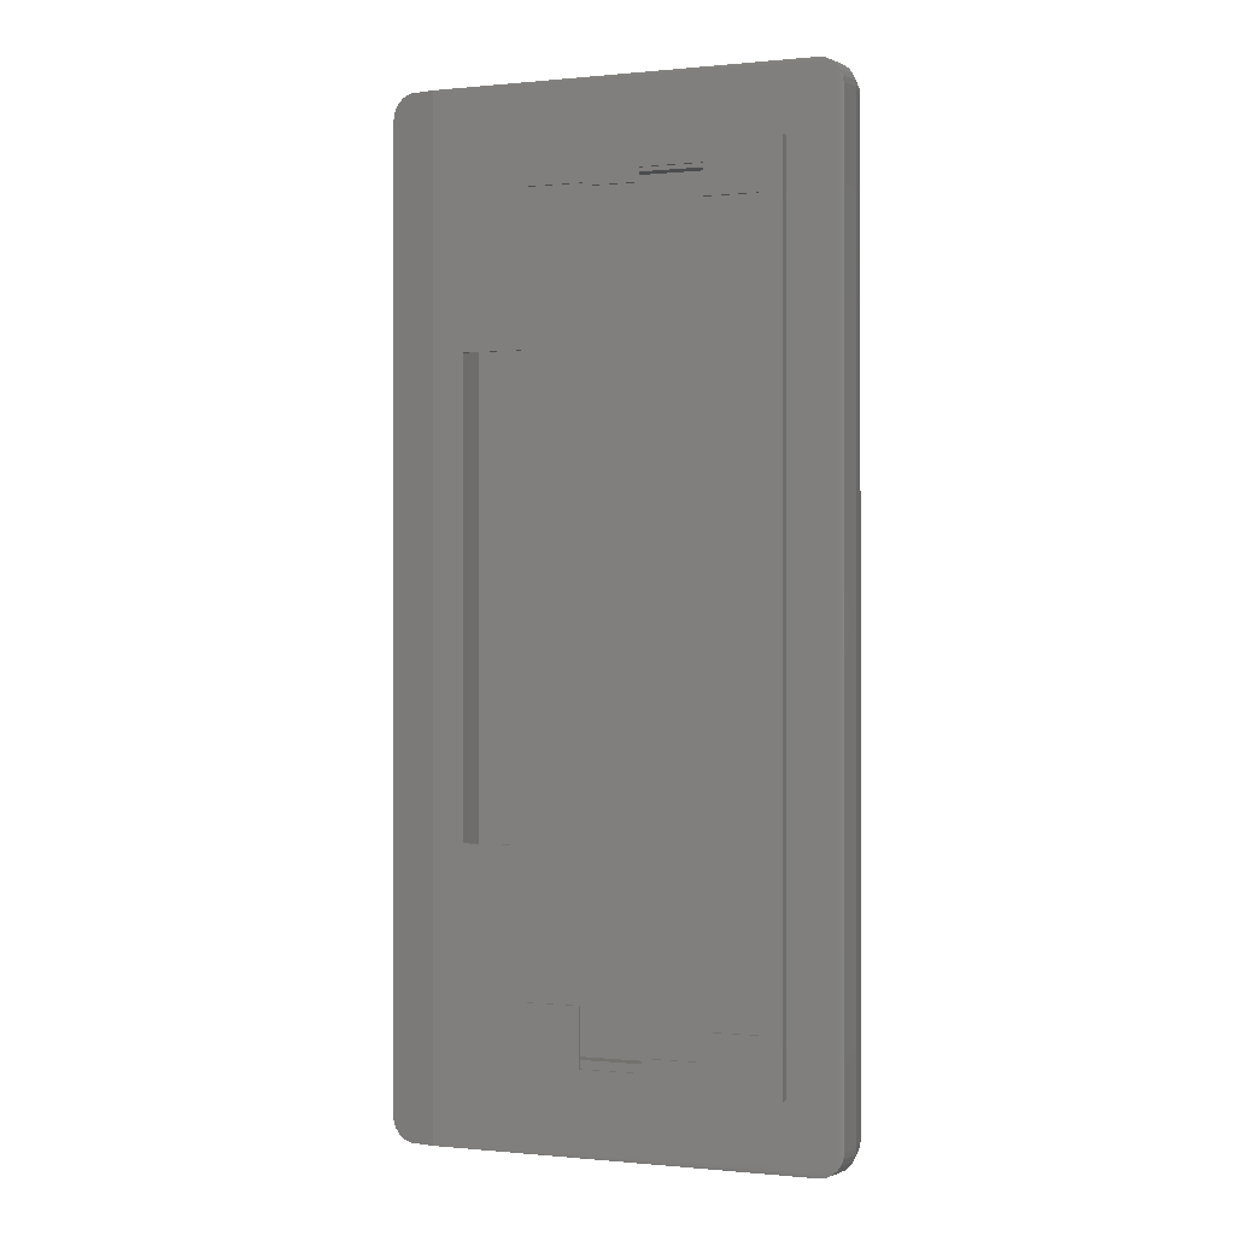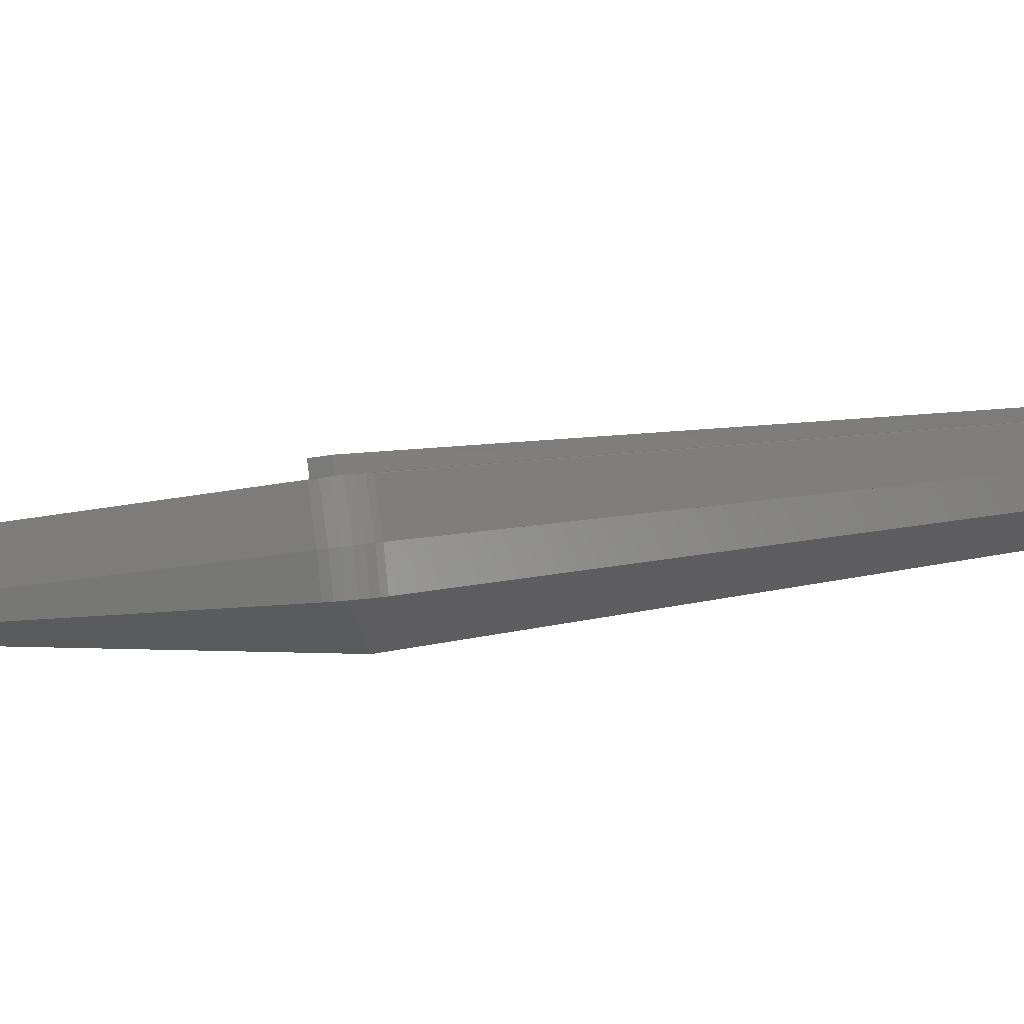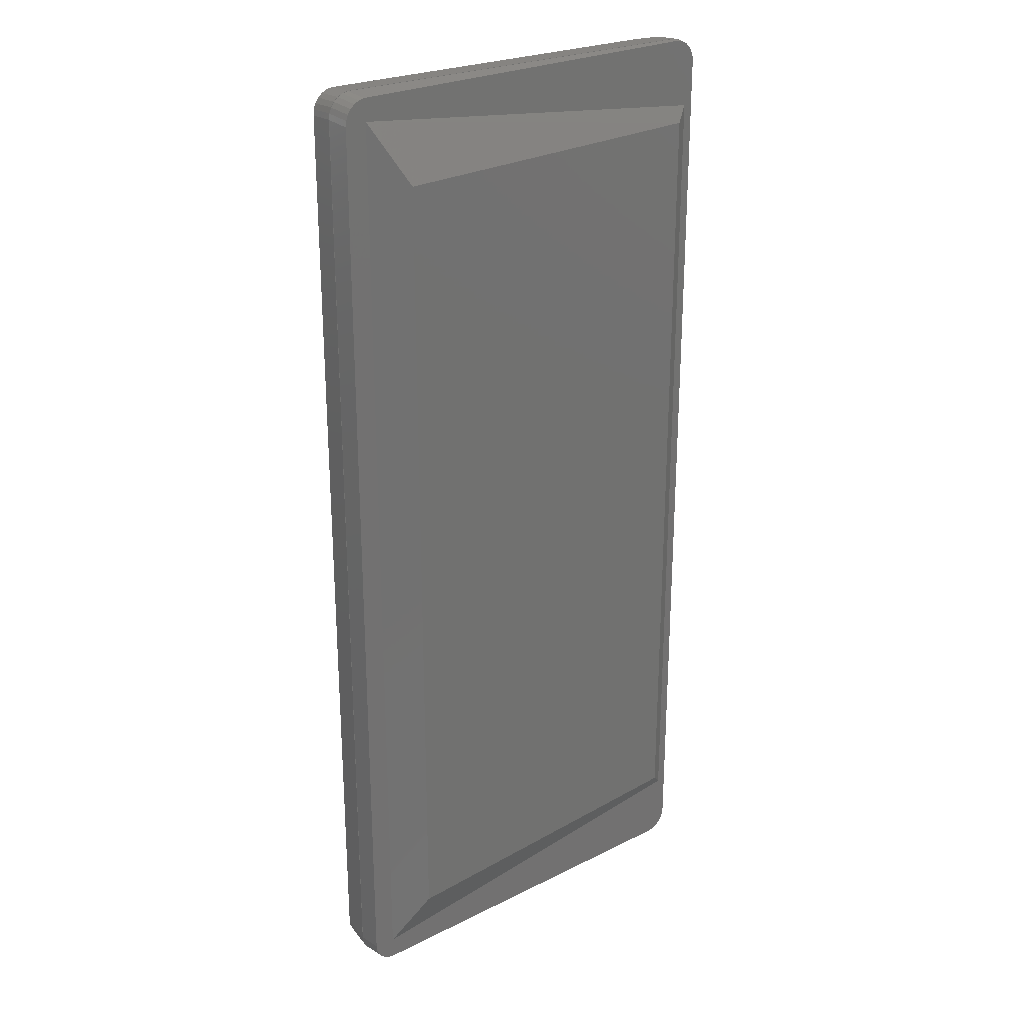
<metadata>
{"format":"stl","ext":"stl","renderer":"f3d","projection":"perspective","resolution":1024,"background":"white","views":[{"elev":-0.2,"azim":12.1,"up":"+Y"},{"elev":3.6,"azim":31.7,"up":"+Z"},{"elev":25.4,"azim":135.6,"up":"+Y"}]}
</metadata>
<code>
# stl→obj: 316 verts, 628 faces
v 71.13 156.1 10.78
v 73.8 155.1 0.2734
v 73.57 157.1 0.2409
v 71.4 154.2 10.67
v 71.4 -154.2 10.67
v 73.8 -155.1 0.2734
v 71.24 -161 -0.08621
v 69.33 -159.5 10.67
v 67.9 -160.8 10.45
v 71.8 -160.5 -0.007689
v 72.89 -158.9 0.1454
v 70.43 -157.9 10.78
v 72.22 -159.8 0.05199
v 69.7 -162.1 -0.3027
v 66.22 -161.7 10.14
v 70.36 -161.7 -0.2094
v 14.65 -163.1 -8.04
v 64.39 -162.1 9.761
v -57.21 -162.1 -7.373
v 66.8 -163.1 -0.7095
v -59.85 -162.2 -8.495
v -70.9 155 -20.06
v -71.81 154.5 -13.57
v -70.9 155.1 -20.06
v -71.81 -154.5 -13.57
v -70.9 -155 -20.06
v -70.9 -155.1 -20.06
v 66.8 163.1 -0.7095
v 66.22 161.7 10.14
v 68.67 162.6 -0.4479
v 64.39 162.1 9.761
v 72.22 159.8 0.05199
v 70.43 157.9 10.78
v 72.89 158.9 0.1454
v -71.63 156.1 -13.5
v -70.8 155.9 -20.05
v 73.57 -157.1 0.2409
v 71.13 -156.1 10.78
v -68.91 -160.4 -19.78
v -70.74 -158.5 -13.11
v -69.36 -159.7 -19.85
v -69.89 -159.8 -12.76
v -57.16 -162 -7.353
v -57.17 -162 -7.355
v 71.24 161 -0.08621
v 69.33 159.5 10.67
v 71.8 160.5 -0.007689
v 67.9 160.8 10.45
v -63.93 163.1 -19.08
v -59.85 162.2 -8.495
v 14.65 163.1 -8.04
v -65.11 162.3 -10.72
v -70.8 -155.9 -20.05
v -71.63 -156.1 -13.5
v -65.78 162.6 -19.34
v -67.14 161.8 -11.59
v -66.89 161.9 -11.48
v -66.78 162.1 -19.48
v -57.21 162.1 -7.373
v -68.52 -161 -12.17
v -66.78 -162.1 -19.48
v -67.14 -161.8 -11.59
v -67.48 -161.7 -19.58
v -28.32 -69 -3.245
v -47.13 -69 -5.925
v -28.32 -116.5 -3.245
v -9.514 -116.5 -0.5654
v -9.514 -135.5 -0.5654
v 54.34 140 8.532
v 49.39 140 7.826
v 45.93 -122 7.333
v 45.93 124 7.333
v 29.1 134 4.935
v 9.296 134 2.114
v -8.524 130.5 -0.4243
v 9.296 129.5 2.114
v -57.16 162 -7.353
v -28.32 130.5 -3.245
v -47.13 81 -5.925
v -28.32 81 -3.245
v 54.34 -140 8.532
v 49.39 -140 7.826
v 29.1 -131 4.935
v 29.1 -122 4.935
v 10.29 -135.5 2.255
v 10.29 -131 2.255
v 29.1 124 4.935
v -8.524 129.5 -0.4243
v -57.17 162 -7.355
v -68.52 161 -12.17
v -67.48 161.7 -19.58
v -70.67 -157 -20.03
v -71.46 -156.8 -13.42
v -71.59 -156.4 -13.48
v -70.28 -158 -19.98
v 68.67 -162.6 -0.4479
v -63.93 -163.1 -19.08
v -65.11 -162.3 -10.72
v 69.7 162.1 -0.3027
v 70.36 161.7 -0.2094
v -70.28 158 -19.98
v -70.94 158.2 -13.2
v -69.99 158.8 -19.93
v -71.46 156.8 -13.42
v -57.18 -162.1 -7.361
v -70.94 -158.2 -13.2
v -69.99 -158.8 -19.93
v -70.67 157 -20.03
v -71.59 156.4 -13.48
v -69.89 159.8 -12.76
v -68.91 160.4 -19.78
v -57.18 162.1 -7.361
v -65.78 -162.6 -19.34
v -66.89 -161.9 -11.48
v -70.74 158.5 -13.11
v -69.36 159.7 -19.85
v 73.71 -155.1 0.2612
v 73.61 -155.9 0.2465
v 73.48 -157 0.2287
v 73.1 -158 0.1756
v 72.8 -158.8 0.1332
v 72.32 -159.5 0.0659
v 71.71 -160.4 -0.01987
v 70.91 -161.1 -0.1331
v 70.28 -161.6 -0.2215
v 69.33 -162.1 -0.3548
v 68.58 -162.5 -0.4601
v 67.75 -162.7 -0.577
v 66.72 -163 -0.7217
v 7.908 -163 -8.987
v -63.93 -163 -19.08
v -65.78 -162.5 -19.34
v -66.57 -162.1 -19.45
v -67.48 -161.6 -19.58
v -68.91 -160.3 -19.78
v -69.47 -159.5 -19.86
v -69.99 -158.7 -19.93
v -70.67 -156.9 -20.03
v 73.71 155.1 0.2612
v 73.61 155.9 0.2465
v 73.48 157 0.2287
v 73.1 158 0.1756
v 72.8 158.8 0.1332
v 72.32 159.5 0.0659
v 71.71 160.4 -0.01987
v 70.91 161.1 -0.1331
v 70.28 161.6 -0.2215
v 69.33 162.1 -0.3548
v 68.58 162.5 -0.4601
v 67.75 162.7 -0.577
v 66.72 163 -0.7217
v 7.908 163 -8.987
v -63.93 163 -19.08
v -65.78 162.5 -19.34
v -66.57 162.1 -19.45
v -67.48 161.6 -19.58
v -68.91 160.3 -19.78
v -69.47 159.5 -19.86
v -69.99 158.7 -19.93
v -70.67 156.9 -20.03
v 48.82 140 11.91
v 48.82 -140 11.91
v 53.77 -140 12.61
v 53.77 140 12.61
v 46.05 -122 6.472
v 46.05 124 6.472
v 29.21 124 4.106
v -47.04 81 -6.611
v -28.22 130.5 -3.966
v -28.22 81 -3.966
v -29.71 154.2 -4.176
v -28.97 155.8 -4.071
v -31.39 153.8 -4.411
v -49.02 160 -6.889
v -32.73 154.9 -4.6
v -8.417 130.5 -1.183
v 9.408 129.5 1.322
v -8.417 129.5 -1.183
v -9.408 -135.5 -1.322
v -31.39 -153.8 -4.411
v -28.22 -116.5 -3.966
v -49.02 -160 -6.889
v -32.73 -154.9 -4.6
v -47.04 -69 -6.611
v -28.22 -69 -3.966
v 10.4 -135.5 1.461
v 30.51 -153.8 4.287
v 29.16 -154.9 4.098
v 29.21 -131 4.106
v 10.4 -131 1.461
v 49.02 160 6.889
v 32.18 154.2 4.523
v 32.93 155.8 4.628
v 29.21 134 4.106
v 30.51 153.8 4.287
v 29.16 154.9 4.098
v 9.408 134 1.322
v 29.16 156.6 4.098
v 49.02 -160 6.889
v 32.18 -154.2 4.523
v 32.93 -155.8 4.628
v 32.18 -157.3 4.523
v 30.51 -157.7 4.287
v 29.16 -156.6 4.098
v -29.71 -157.3 -4.176
v -9.408 -116.5 -1.322
v -29.71 -154.2 -4.176
v -28.97 -155.8 -4.071
v -31.39 -157.7 -4.411
v -32.73 -156.6 -4.6
v 32.18 157.3 4.523
v 30.51 157.7 4.287
v -29.71 157.3 -4.176
v -31.39 157.7 -4.411
v -32.73 156.6 -4.6
v 29.21 -122 4.106
v 33.34 155.8 1.657
v 32.6 157.3 1.552
v 29.58 154.9 1.128
v 29.58 156.6 1.128
v 30.92 157.7 1.316
v 30.92 153.8 1.316
v 32.6 154.2 1.552
v -28.55 155.8 -7.042
v -29.29 157.3 -7.146
v -32.31 154.9 -7.571
v -32.31 156.6 -7.571
v -30.97 157.7 -7.382
v -29.29 154.2 -7.146
v -30.97 153.8 -7.382
v 33.34 -155.8 1.657
v 32.6 -154.2 1.552
v 29.58 -156.6 1.128
v 29.58 -154.9 1.128
v 30.92 -153.8 1.316
v 32.6 -157.3 1.552
v 30.92 -157.7 1.316
v -28.55 -155.8 -7.042
v -29.29 -154.2 -7.146
v -32.31 -156.6 -7.571
v -32.31 -154.9 -7.571
v -30.97 -153.8 -7.382
v -30.97 -157.7 -7.382
v -29.29 -157.3 -7.146
v -47.63 160 -16.79
v -47.49 135 -17.78
v -47.49 160 -17.78
v -47.49 -135 -17.78
v -46.79 135 -22.73
v -47.63 -160 -16.79
v -47.49 -160 -17.78
v -46.79 -135 -22.73
v 51.24 135 -8.955
v 51.24 -135 -8.955
v 50.55 135 -4.004
v 50.41 160 -3.014
v 50.55 160 -4.004
v 50.55 -135 -4.004
v 50.41 -160 -3.014
v 50.55 -160 -4.004
v 73.91 156.3 -8.199
v 73.92 156.2 -8.198
v 73.93 156.2 -8.197
v 74.15 154.3 -8.175
v 73.24 158.1 -8.263
v 72.19 159.6 -8.364
v 70.64 161 -8.513
v 69.01 161.8 -8.671
v 67.14 162.3 -8.85
v -25.21 162.6 -17.74
v 67.21 162.2 -8.843
v -70.38 156.7 -22.09
v -70.61 154.8 -22.11
v -70.61 -154.8 -22.11
v -65.47 -162.3 -21.62
v -63.6 -162.8 -21.44
v 73.91 -156.3 -8.199
v 73.92 -156.2 -8.198
v -25.21 -162.6 -17.74
v 72.15 159.6 -8.368
v 72.1 159.7 -8.374
v 73.24 -158.1 -8.263
v 72.19 -159.6 -8.364
v 73.93 -156.2 -8.197
v 74.15 -154.3 -8.175
v 67.21 -162.2 -8.843
v 67.14 -162.3 -8.85
v -68.6 -160.1 -21.92
v -69.03 -159.5 -21.96
v -69.7 158.5 -22.03
v 70.71 160.9 -8.507
v -63.6 162.8 -21.44
v -66.49 -161.8 -21.72
v -67.17 -161.4 -21.78
v -70.38 -156.7 -22.09
v -65.47 162.3 -21.62
v -66.49 161.8 -21.72
v -69.03 159.5 -21.96
v -68.6 160.1 -21.92
v 72.1 -159.7 -8.374
v 70.71 -160.9 -8.507
v 72.15 -159.6 -8.368
v -69.7 -158.5 -22.03
v -67.17 161.4 -21.78
v 70.64 -161 -8.513
v 69.01 -161.8 -8.671
v 66.76 -154.9 -8.887
v 66.76 154.9 -8.887
v 64.26 -154.6 -9.128
v -67.46 -139.9 -21.81
v 64.26 154.6 -9.128
v -67.46 139.9 -21.81
v -62.3 135 -24.27
v 57.82 -135 -19.73
v -62.3 -135 -24.27
v 57.82 135 -19.73
f 1 2 3
f 2 1 4
f 5 2 4
f 2 5 6
f 7 8 9
f 8 7 10
f 11 12 13
f 14 9 15
f 9 14 16
f 17 18 19
f 18 17 20
f 17 19 21
f 22 23 24
f 22 25 23
f 26 25 22
f 25 26 27
f 28 29 30
f 29 28 31
f 32 33 34
f 24 35 36
f 35 24 23
f 12 37 38
f 37 12 11
f 39 40 41
f 40 39 42
f 43 9 8
f 9 43 44
f 33 3 34
f 3 33 1
f 8 13 12
f 13 8 10
f 45 46 47
f 46 45 48
f 49 50 51
f 50 49 52
f 53 25 27
f 25 53 54
f 33 38 1
f 38 33 12
f 55 56 57
f 56 55 58
f 51 31 28
f 31 51 59
f 59 51 50
f 49 57 52
f 57 49 55
f 60 61 62
f 61 60 63
f 46 12 33
f 12 46 8
f 46 32 47
f 32 46 33
f 64 65 66
f 67 66 68
f 46 69 8
f 46 70 69
f 71 70 72
f 70 73 72
f 46 73 70
f 46 74 73
f 74 75 76
f 77 74 46
f 74 77 75
f 78 79 80
f 79 77 65
f 78 77 79
f 75 77 78
f 81 8 69
f 82 8 81
f 70 71 82
f 83 71 84
f 71 83 82
f 85 82 83
f 85 83 86
f 82 85 8
f 43 85 68
f 85 43 8
f 66 43 68
f 65 43 66
f 43 65 77
f 72 73 87
f 76 75 88
f 48 77 46
f 77 48 89
f 58 90 56
f 90 58 91
f 92 93 94
f 93 92 95
f 20 15 18
f 15 20 96
f 97 21 98
f 21 97 17
f 38 6 5
f 6 38 37
f 1 5 4
f 5 1 38
f 99 48 100
f 48 99 29
f 100 48 45
f 101 102 103
f 102 101 104
f 105 18 15
f 18 105 19
f 44 15 9
f 15 44 105
f 53 94 54
f 94 53 92
f 14 15 96
f 95 106 93
f 106 95 107
f 30 29 99
f 108 35 109
f 35 108 36
f 108 104 101
f 104 108 109
f 91 110 90
f 110 91 111
f 29 89 48
f 89 29 112
f 31 112 29
f 112 31 59
f 42 63 60
f 63 42 39
f 62 113 114
f 113 62 61
f 7 9 16
f 41 106 107
f 106 41 40
f 115 111 116
f 111 115 110
f 102 116 103
f 116 102 115
f 114 97 98
f 97 114 113
f 59 77 89
f 77 23 43
f 59 89 112
f 25 43 23
f 77 59 50
f 21 43 25
f 77 50 23
f 19 43 21
f 23 50 52
f 43 19 44
f 56 52 57
f 44 19 105
f 115 52 56
f 21 25 98
f 115 56 90
f 54 98 25
f 115 90 110
f 98 62 114
f 52 115 35
f 40 98 54
f 104 115 102
f 98 40 62
f 35 115 104
f 60 40 42
f 35 104 109
f 52 35 23
f 62 40 60
f 93 54 94
f 40 93 106
f 40 54 93
f 6 117 2
f 6 118 117
f 37 118 6
f 37 119 118
f 37 120 119
f 11 120 37
f 11 121 120
f 11 122 121
f 13 122 11
f 123 13 10
f 13 123 122
f 7 123 10
f 7 124 123
f 16 124 7
f 16 125 124
f 14 125 16
f 14 126 125
f 96 126 14
f 96 127 126
f 96 128 127
f 20 128 96
f 20 129 128
f 17 129 20
f 17 130 129
f 97 130 17
f 97 131 130
f 113 131 97
f 113 132 131
f 113 133 132
f 61 133 113
f 134 61 63
f 61 134 133
f 39 134 63
f 39 135 134
f 41 135 39
f 41 136 135
f 107 136 41
f 107 137 136
f 95 137 107
f 138 95 92
f 95 138 137
f 53 138 92
f 26 53 27
f 53 26 138
f 139 2 117
f 140 2 139
f 140 3 2
f 141 3 140
f 142 3 141
f 142 34 3
f 143 34 142
f 144 34 143
f 144 32 34
f 145 32 144
f 32 145 47
f 145 45 47
f 146 45 145
f 146 100 45
f 147 100 146
f 147 99 100
f 148 99 147
f 148 30 99
f 149 30 148
f 150 30 149
f 150 28 30
f 151 28 150
f 151 51 28
f 152 51 151
f 49 152 153
f 152 49 51
f 55 153 154
f 153 55 49
f 155 55 154
f 155 58 55
f 156 58 155
f 156 91 58
f 111 156 157
f 156 111 91
f 157 116 111
f 158 116 157
f 103 158 159
f 158 103 116
f 159 101 103
f 160 101 159
f 160 108 101
f 160 36 108
f 22 36 160
f 36 22 24
f 82 161 70
f 161 82 162
f 161 163 164
f 163 161 162
f 163 69 164
f 69 163 81
f 69 161 164
f 161 69 70
f 162 81 163
f 81 162 82
f 165 72 166
f 72 165 71
f 87 166 72
f 166 87 167
f 168 169 170
f 169 171 172
f 169 173 171
f 174 169 168
f 169 175 173
f 175 169 174
f 176 177 178
f 179 180 181
f 182 181 180
f 182 180 183
f 181 184 185
f 186 187 188
f 187 186 189
f 189 186 190
f 191 192 193
f 194 192 166
f 194 166 167
f 192 194 195
f 194 196 195
f 196 197 198
f 197 196 194
f 199 165 191
f 200 199 201
f 199 202 201
f 199 203 202
f 204 186 188
f 204 179 186
f 205 204 203
f 179 181 206
f 180 179 207
f 207 179 208
f 204 208 179
f 209 203 199
f 204 205 208
f 203 209 205
f 182 183 210
f 184 182 168
f 181 182 184
f 209 182 210
f 182 209 199
f 166 191 165
f 192 191 166
f 211 191 193
f 212 191 211
f 177 176 197
f 172 197 176
f 197 172 198
f 172 176 169
f 213 198 172
f 198 213 212
f 214 212 213
f 212 214 191
f 214 174 191
f 215 174 214
f 175 174 215
f 174 168 182
f 199 200 165
f 189 200 187
f 200 189 165
f 165 189 216
f 165 84 71
f 84 165 216
f 76 197 74
f 197 76 177
f 167 73 194
f 73 167 87
f 189 84 216
f 84 189 83
f 74 194 73
f 194 74 197
f 189 86 83
f 86 189 190
f 68 206 67
f 206 68 179
f 186 86 190
f 86 186 85
f 186 68 85
f 68 186 179
f 88 177 76
f 177 88 178
f 66 185 64
f 185 66 181
f 80 169 78
f 169 80 170
f 178 75 176
f 75 178 88
f 206 66 67
f 66 206 181
f 78 176 75
f 176 78 169
f 65 168 79
f 168 65 184
f 79 170 80
f 170 79 168
f 185 65 64
f 65 185 184
f 217 211 193
f 211 217 218
f 219 198 220
f 198 219 196
f 218 212 211
f 212 218 221
f 196 222 195
f 222 196 219
f 221 198 212
f 198 221 220
f 192 217 193
f 217 192 223
f 195 223 192
f 223 195 222
f 224 213 172
f 213 224 225
f 226 215 227
f 215 226 175
f 225 214 213
f 214 225 228
f 228 215 214
f 215 228 227
f 171 224 172
f 224 171 229
f 173 229 171
f 229 173 230
f 175 230 173
f 230 175 226
f 231 200 201
f 200 231 232
f 233 188 234
f 188 233 204
f 232 187 200
f 187 232 235
f 235 188 187
f 188 235 234
f 202 231 201
f 231 202 236
f 203 236 202
f 236 203 237
f 204 237 203
f 237 204 233
f 238 207 208
f 207 238 239
f 240 183 241
f 183 240 210
f 239 180 207
f 180 239 242
f 210 243 209
f 243 210 240
f 242 183 180
f 183 242 241
f 205 238 208
f 238 205 244
f 209 244 205
f 244 209 243
f 245 246 247
f 246 248 249
f 245 248 246
f 250 248 245
f 248 250 251
f 249 248 252
f 182 245 174
f 245 182 250
f 253 254 255
f 255 256 257
f 258 255 254
f 255 258 256
f 259 258 260
f 258 259 256
f 259 191 256
f 191 259 199
f 245 257 256
f 257 245 247
f 174 256 191
f 256 174 245
f 260 250 259
f 250 260 251
f 259 182 199
f 182 259 250
f 246 253 255
f 253 246 249
f 249 254 253
f 254 249 252
f 254 248 258
f 248 254 252
f 240 238 244
f 240 244 243
f 238 240 239
f 241 239 240
f 239 241 242
f 226 224 229
f 226 229 230
f 224 226 225
f 227 225 226
f 225 227 228
f 233 231 236
f 233 236 237
f 231 233 232
f 234 232 233
f 232 234 235
f 219 217 223
f 219 223 222
f 217 219 218
f 220 218 219
f 218 220 221
f 248 260 258
f 260 248 251
f 247 255 257
f 255 247 246
f 141 261 142
f 261 141 262
f 139 263 140
f 263 139 264
f 140 262 141
f 262 140 263
f 265 144 143
f 144 265 266
f 267 149 148
f 149 267 268
f 269 152 151
f 152 269 270
f 268 150 149
f 150 268 271
f 272 22 160
f 22 272 273
f 274 22 273
f 22 274 26
f 275 131 132
f 131 275 276
f 119 277 278
f 277 119 120
f 131 279 130
f 279 131 276
f 280 146 145
f 146 280 281
f 145 266 280
f 266 145 144
f 122 282 121
f 282 122 283
f 118 278 284
f 278 118 119
f 139 285 264
f 285 139 117
f 284 117 118
f 117 284 285
f 129 286 128
f 286 129 287
f 120 282 277
f 282 120 121
f 288 136 289
f 136 288 135
f 290 160 159
f 160 290 272
f 271 151 150
f 151 271 269
f 291 148 147
f 148 291 267
f 270 153 152
f 153 270 292
f 134 293 133
f 293 134 294
f 288 134 135
f 134 288 294
f 295 26 274
f 26 295 138
f 296 155 154
f 155 296 297
f 296 153 292
f 153 296 154
f 298 159 158
f 159 298 290
f 158 299 298
f 299 158 157
f 281 147 146
f 147 281 291
f 142 265 143
f 265 142 261
f 125 300 124
f 300 125 301
f 124 302 123
f 302 124 300
f 130 287 129
f 287 130 279
f 133 275 132
f 275 133 293
f 303 138 295
f 138 303 137
f 289 137 303
f 137 289 136
f 299 156 304
f 156 299 157
f 123 283 122
f 283 123 302
f 297 156 155
f 156 297 304
f 126 301 125
f 301 126 305
f 127 305 126
f 305 127 306
f 128 306 127
f 306 128 286
f 307 285 284
f 285 307 264
f 277 284 278
f 308 264 307
f 284 277 307
f 264 308 263
f 307 277 282
f 261 263 308
f 307 282 283
f 263 261 262
f 300 283 302
f 261 308 265
f 283 300 307
f 265 308 266
f 307 300 301
f 281 266 308
f 307 301 305
f 266 281 280
f 307 305 306
f 281 308 291
f 307 306 286
f 291 308 267
f 307 286 287
f 267 308 268
f 268 308 271
f 287 309 307
f 279 309 287
f 310 279 276
f 293 276 275
f 276 293 274
f 288 293 294
f 279 310 309
f 276 274 310
f 289 293 288
f 271 308 269
f 311 269 308
f 311 270 269
f 312 270 311
f 270 312 292
f 273 292 312
f 297 292 273
f 292 297 296
f 298 297 273
f 310 274 312
f 293 289 274
f 273 312 274
f 295 289 303
f 297 298 304
f 289 295 274
f 304 298 299
f 272 298 273
f 298 272 290
f 313 312 311
f 309 314 307
f 314 309 315
f 309 310 315
f 310 313 315
f 313 310 312
f 315 316 314
f 316 315 313
f 316 311 308
f 311 316 313
f 308 314 316
f 314 308 307

</code>
